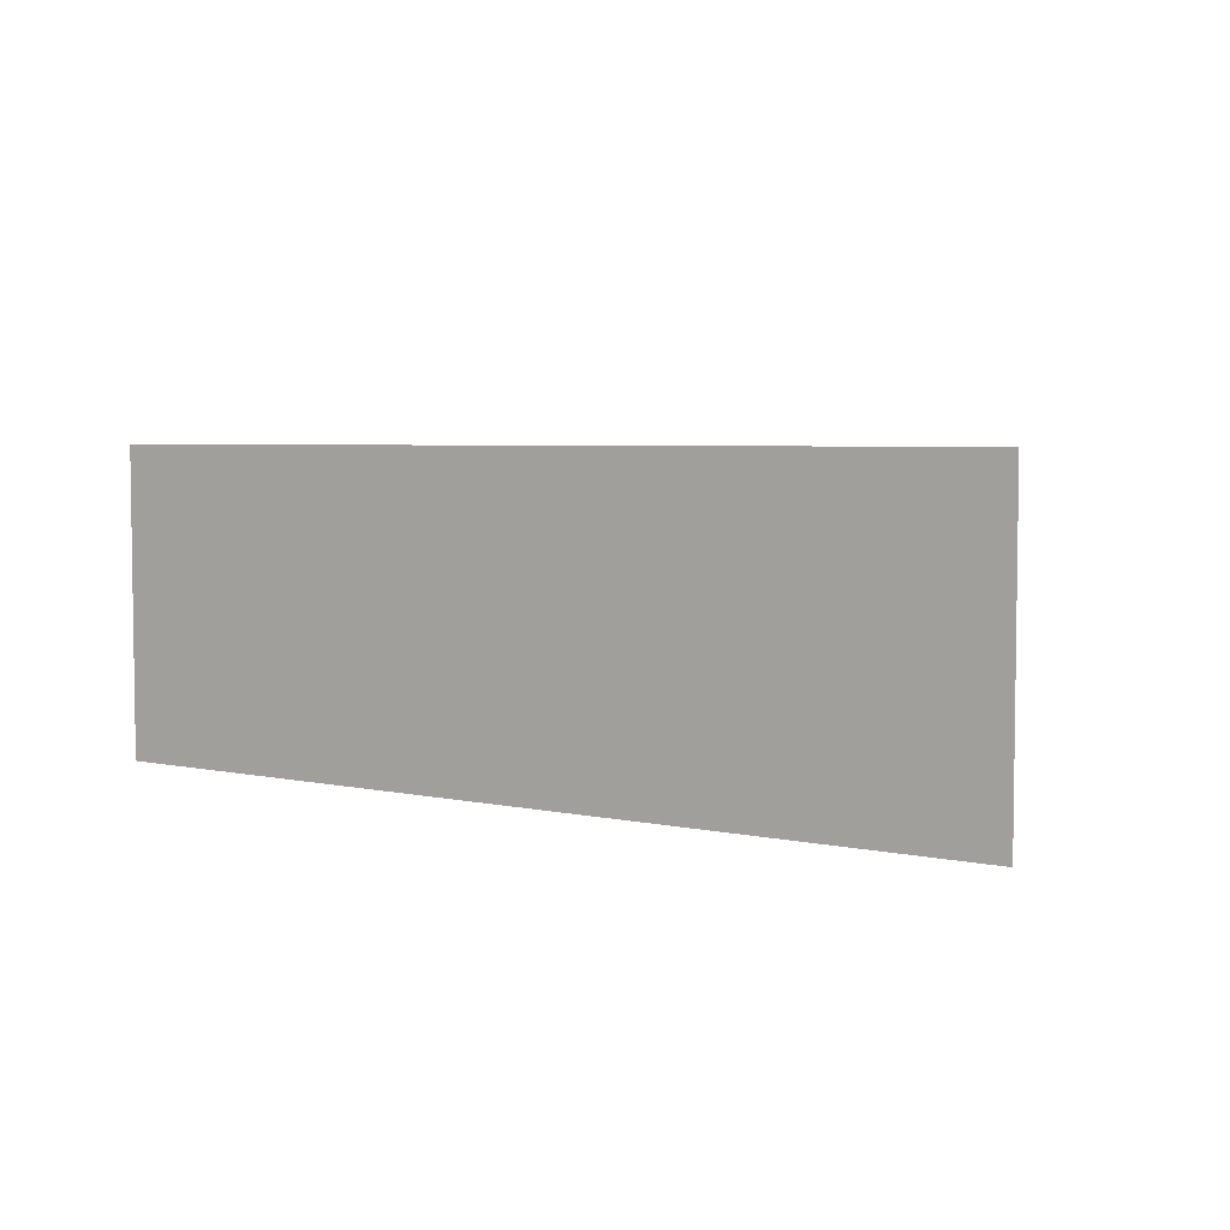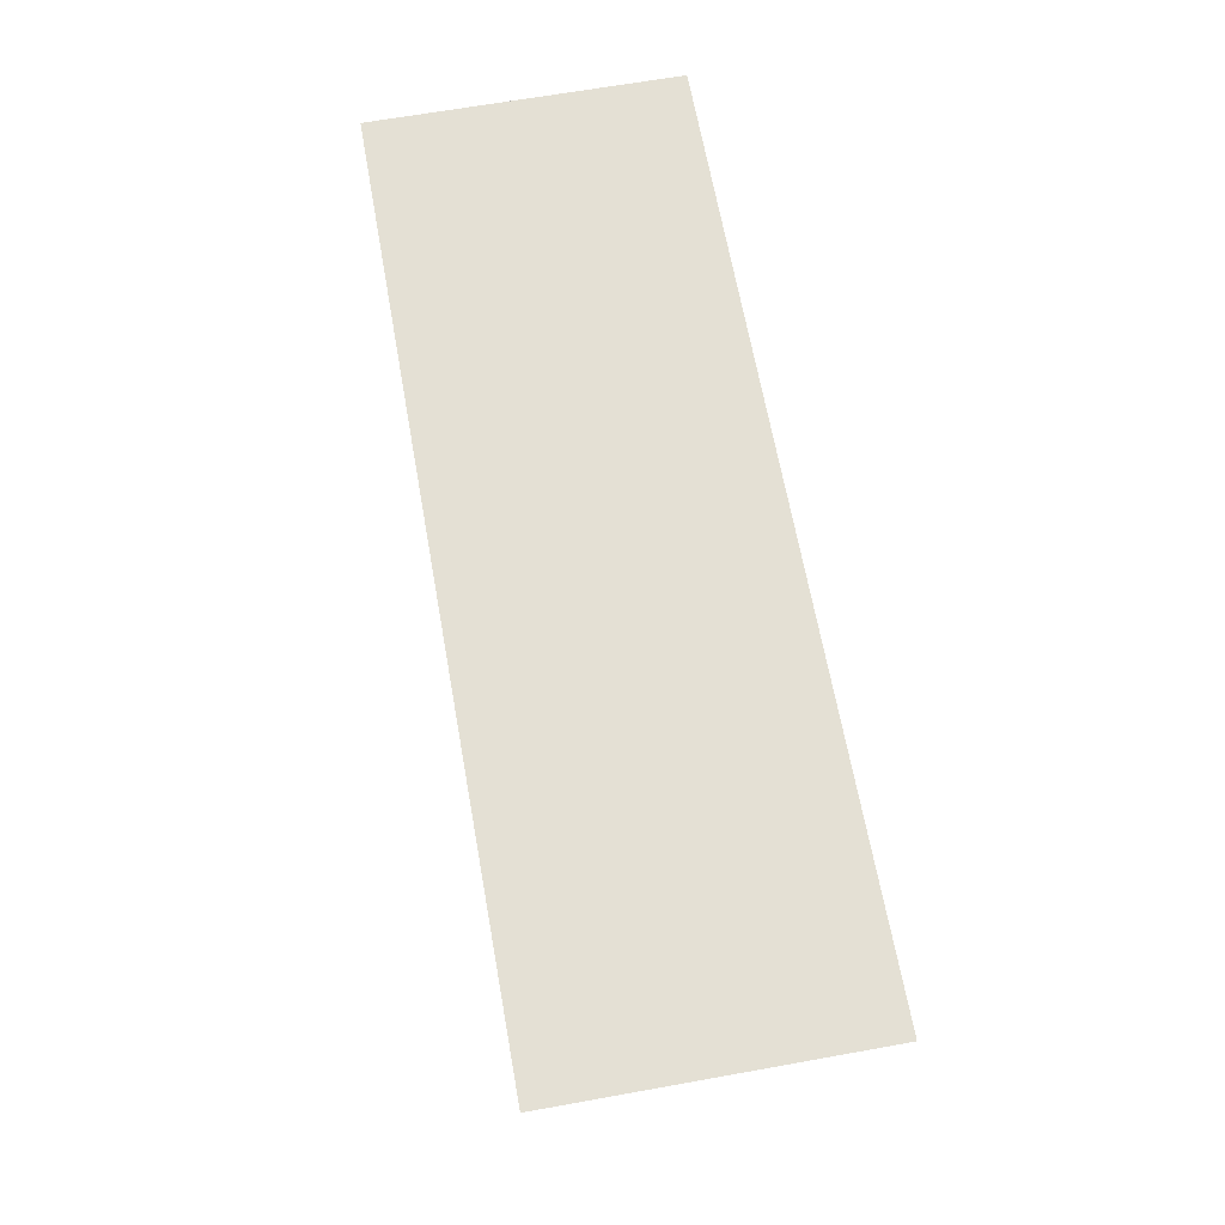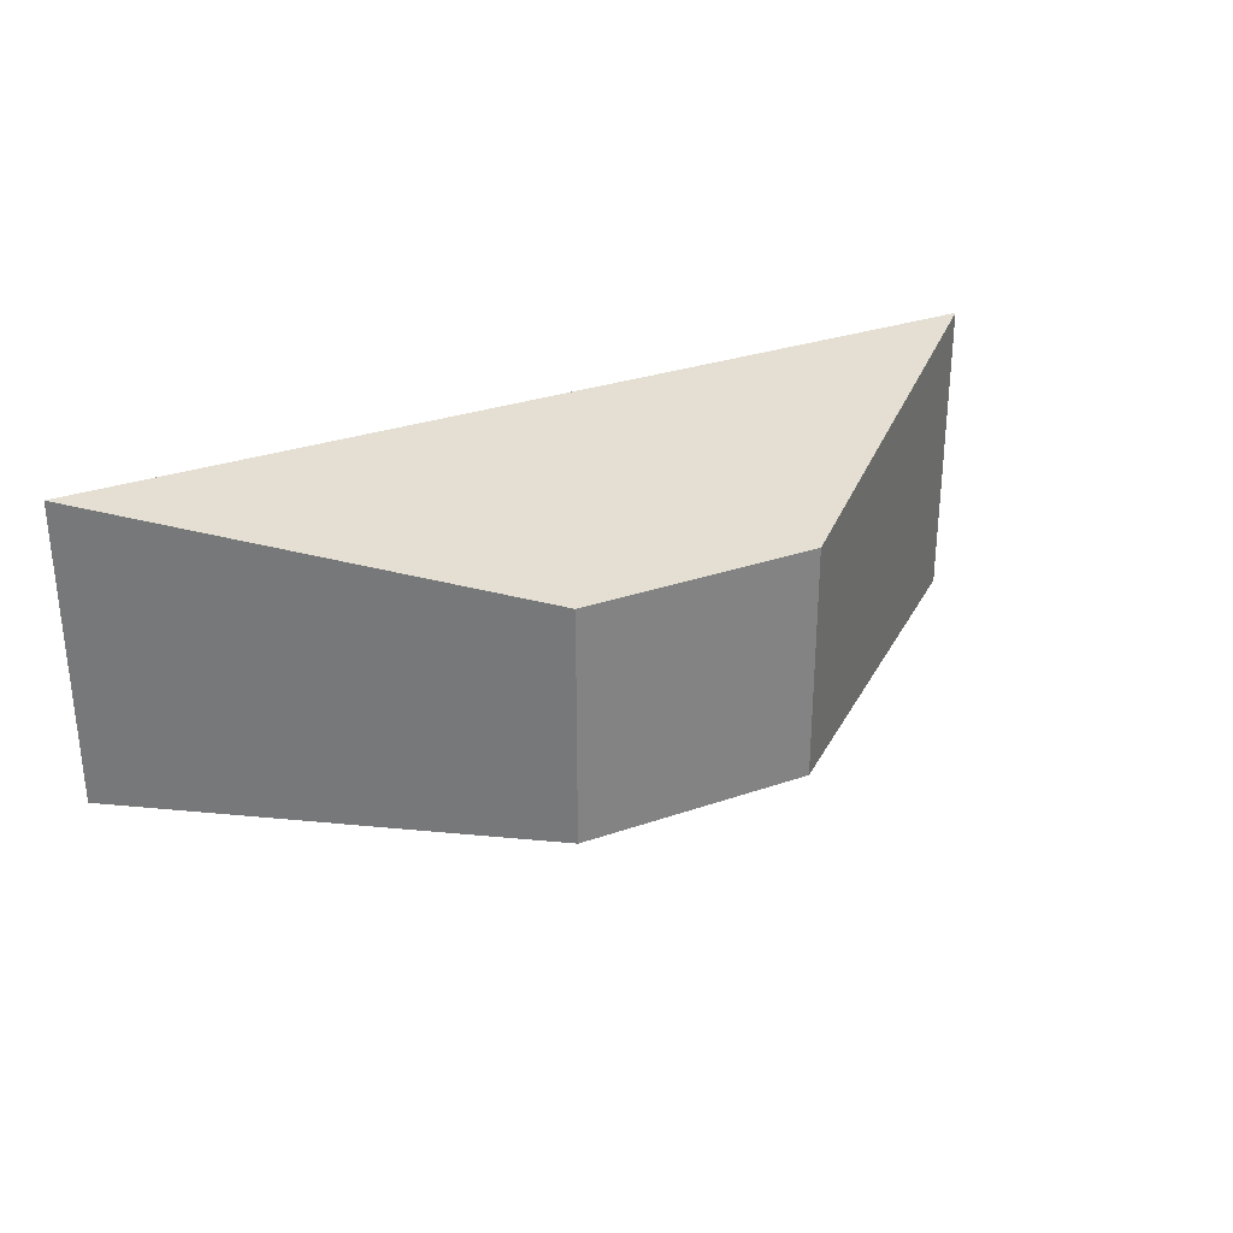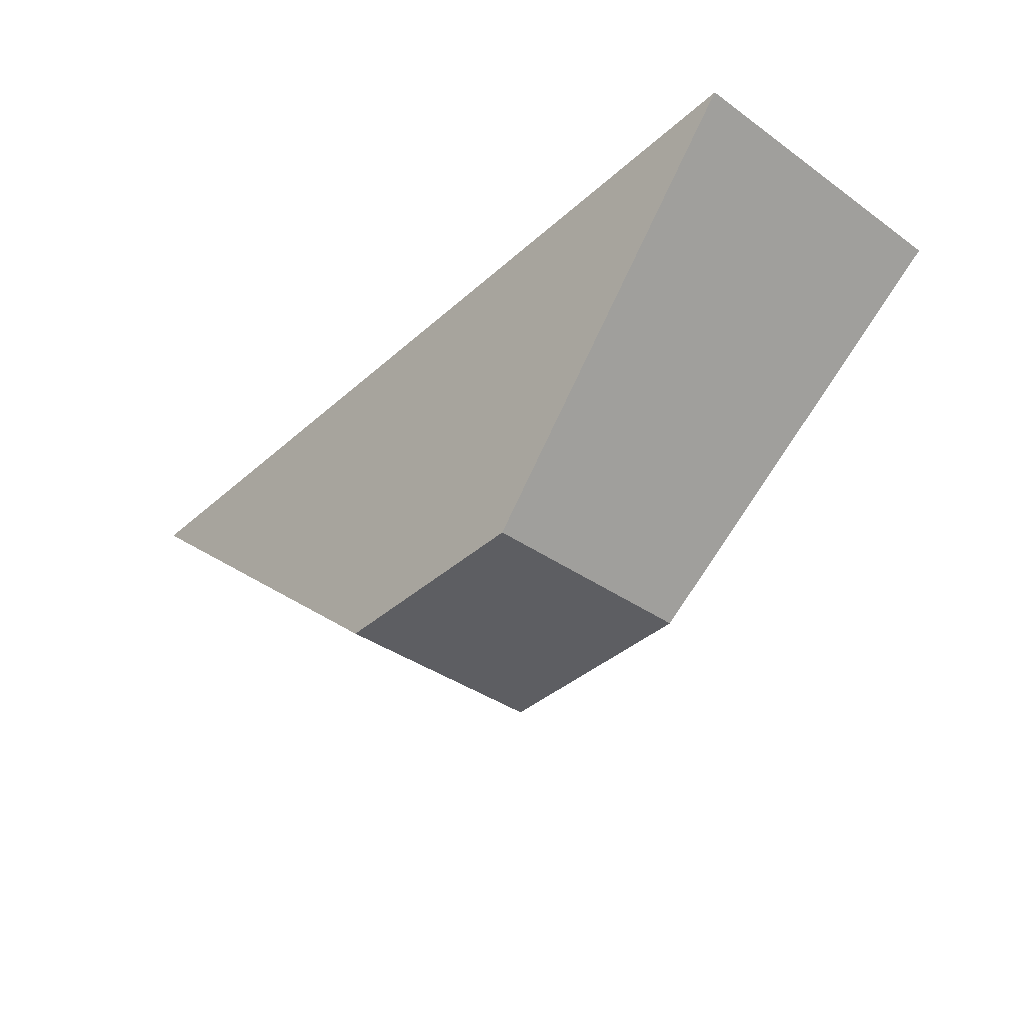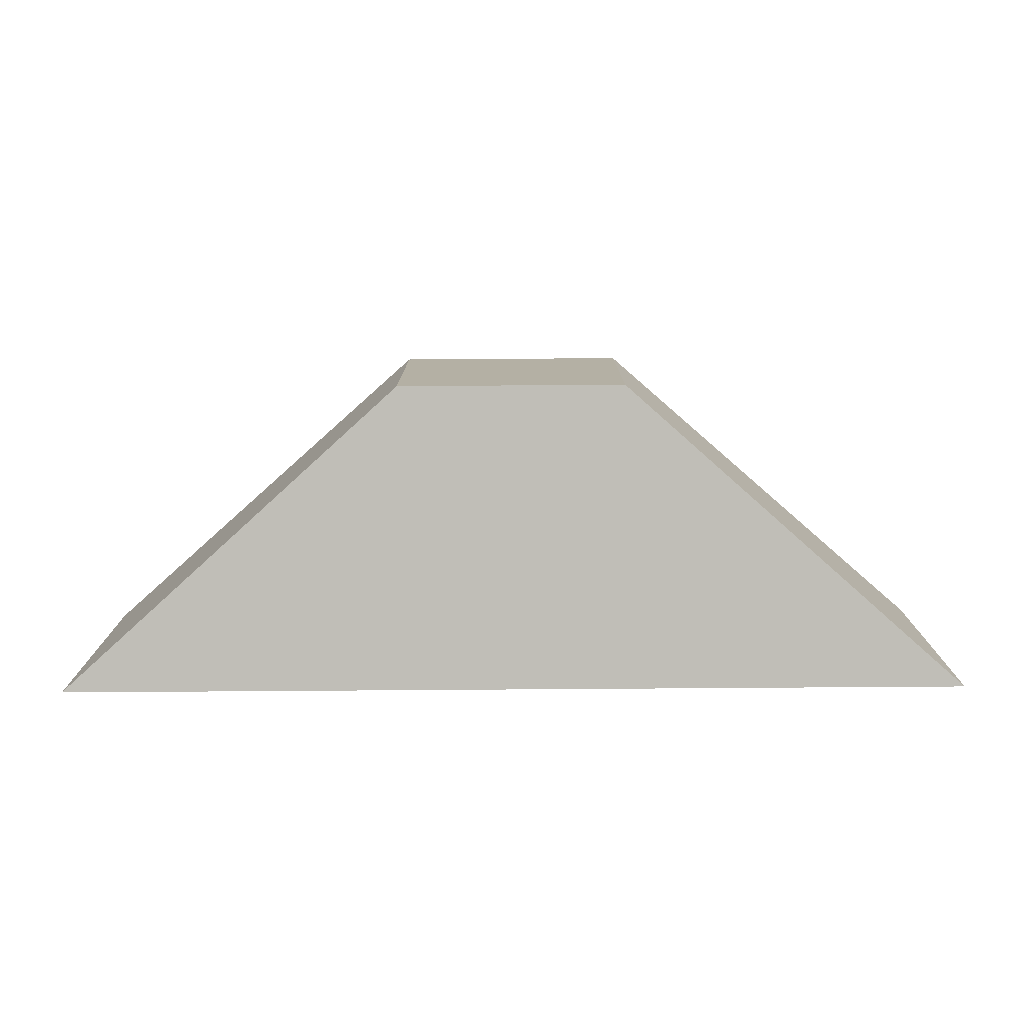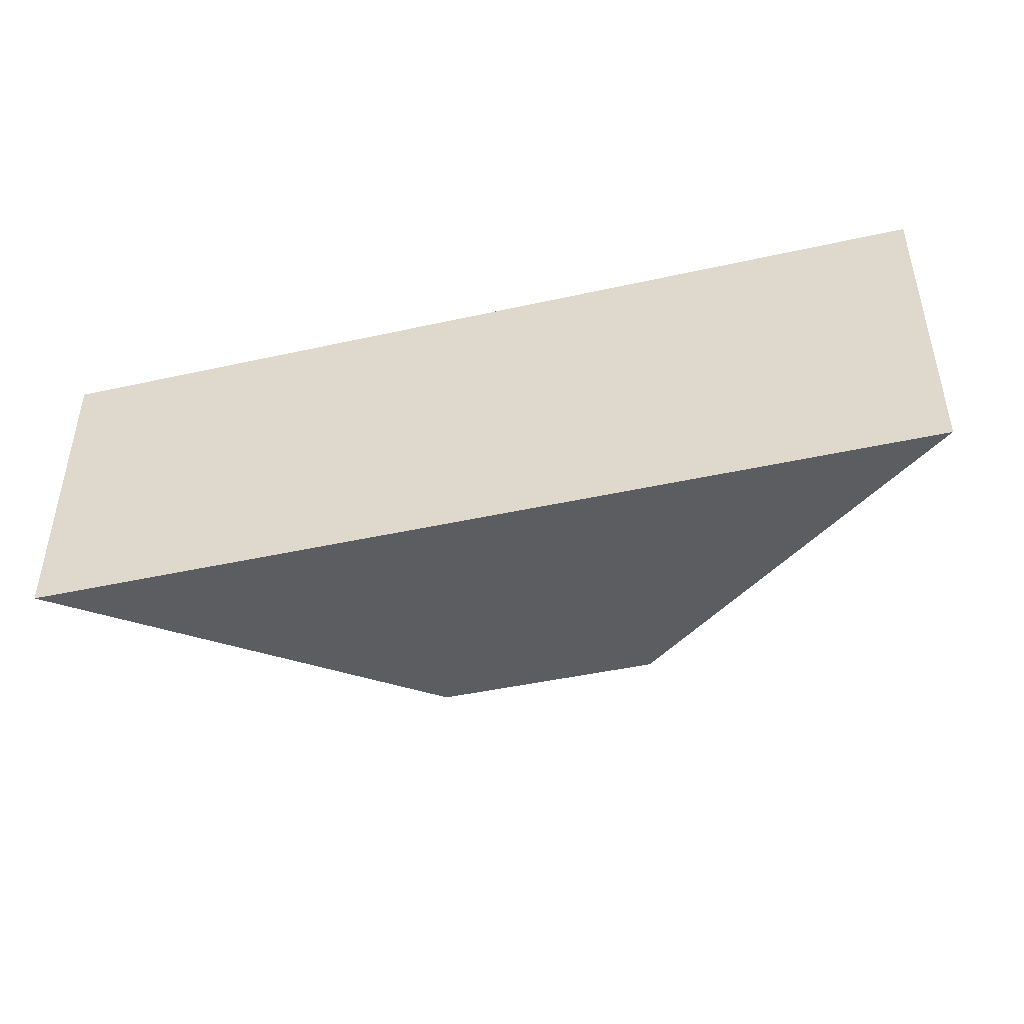
<metadata>
{"format":"obj","ext":"obj","renderer":"f3d","projection":"perspective","resolution":1024,"background":"white","views":[{"elev":4.7,"azim":-145.3,"up":"+Z"},{"elev":66.1,"azim":79.8,"up":"+Y"},{"elev":29.8,"azim":-27.0,"up":"+Z"},{"elev":-38.3,"azim":48.3,"up":"+Y"},{"elev":-78.5,"azim":0.4,"up":"+Z"},{"elev":-44.1,"azim":-165.4,"up":"+Z"}]}
</metadata>
<code>
o Cube
v 3 1 -1
v 0.75 -1 -0.75
v 3 1 1
v 0.75 -1 0.75
v -3 1 -1
v -0.75 -1 -0.75
v -3 1 1
v -0.75 -1 0.75
f 5 3 1
f 3 8 4
f 7 6 8
f 2 8 6
f 1 4 2
f 5 2 6
f 5 7 3
f 3 7 8
f 7 5 6
f 2 4 8
f 1 3 4
f 5 1 2

</code>
